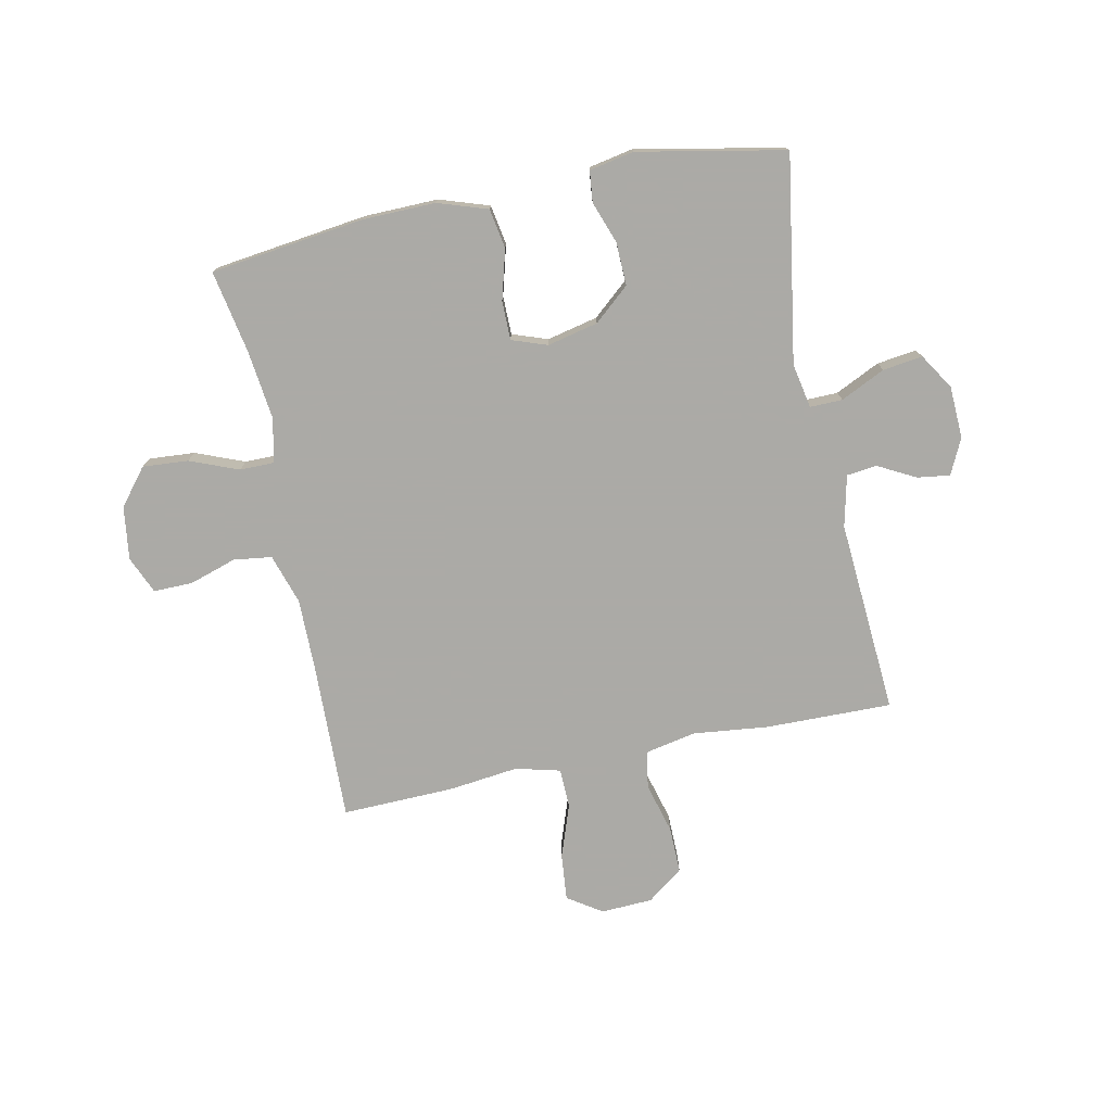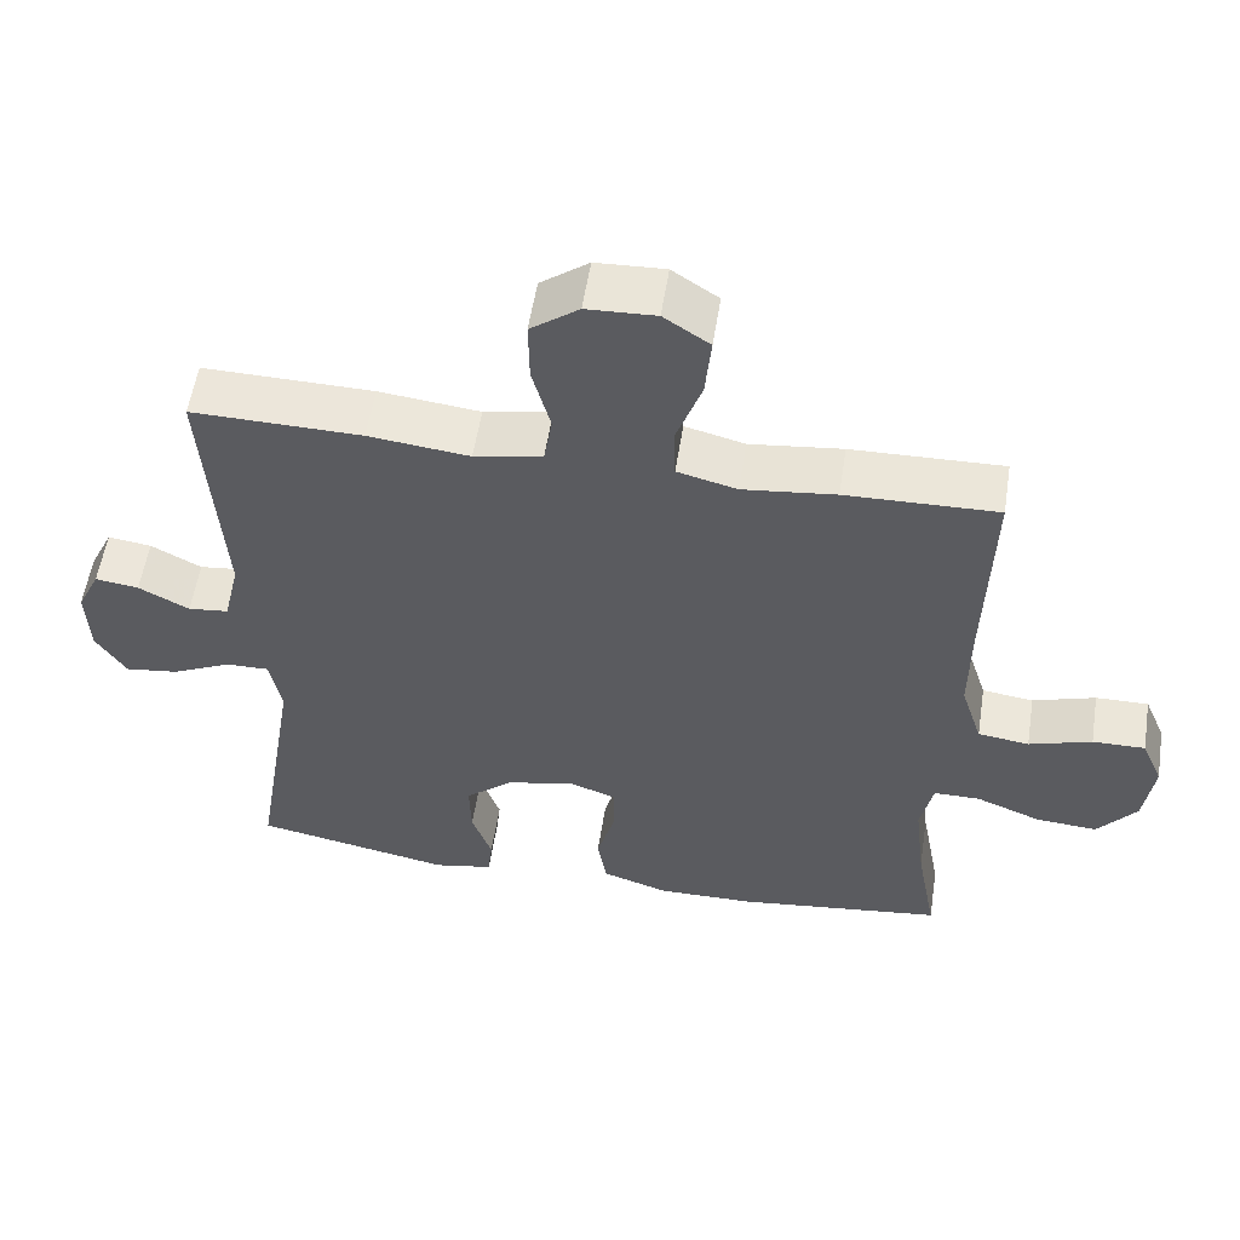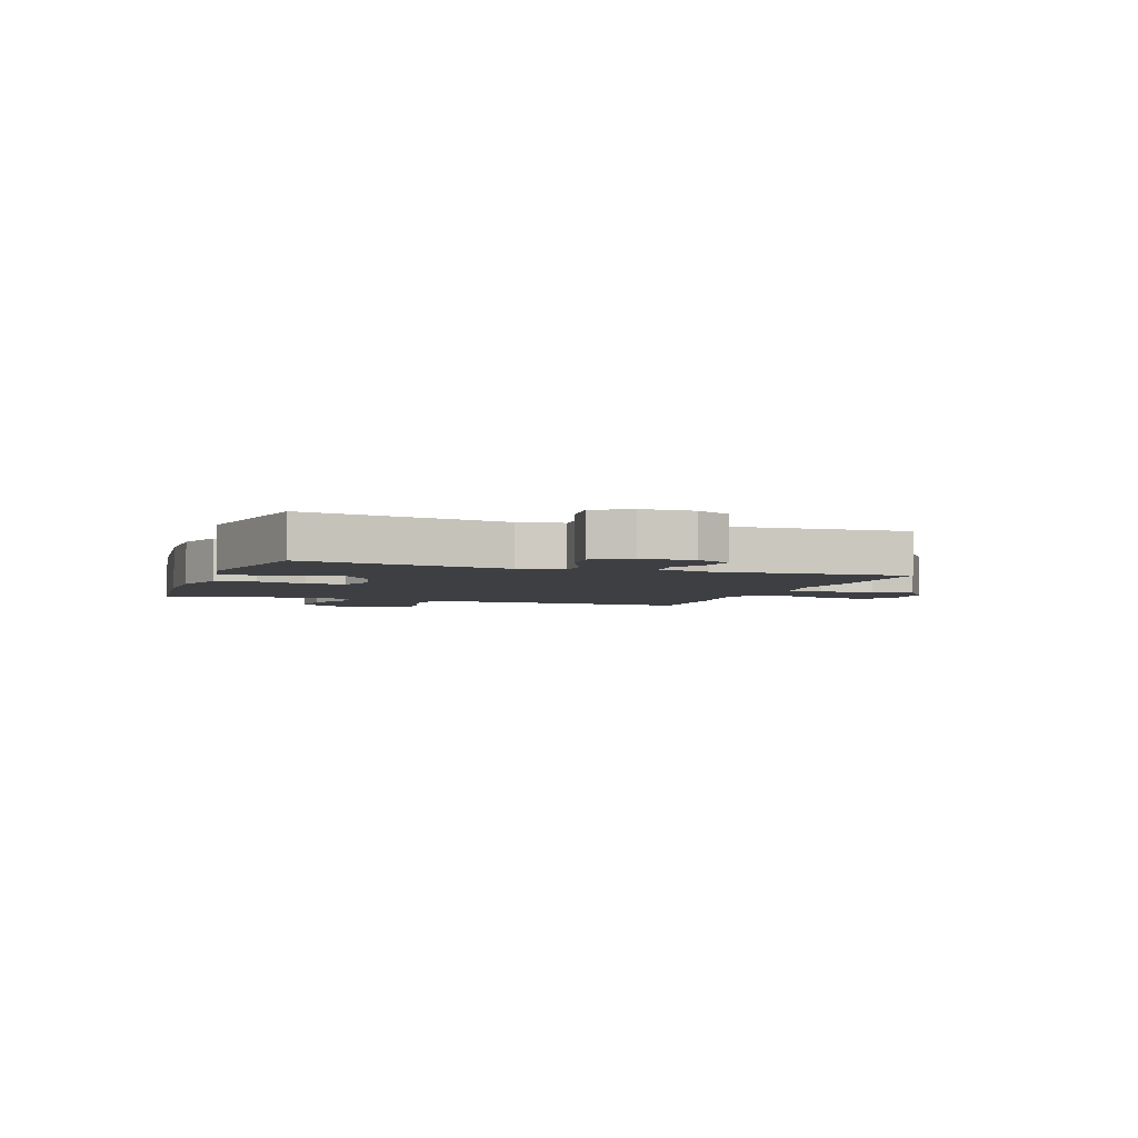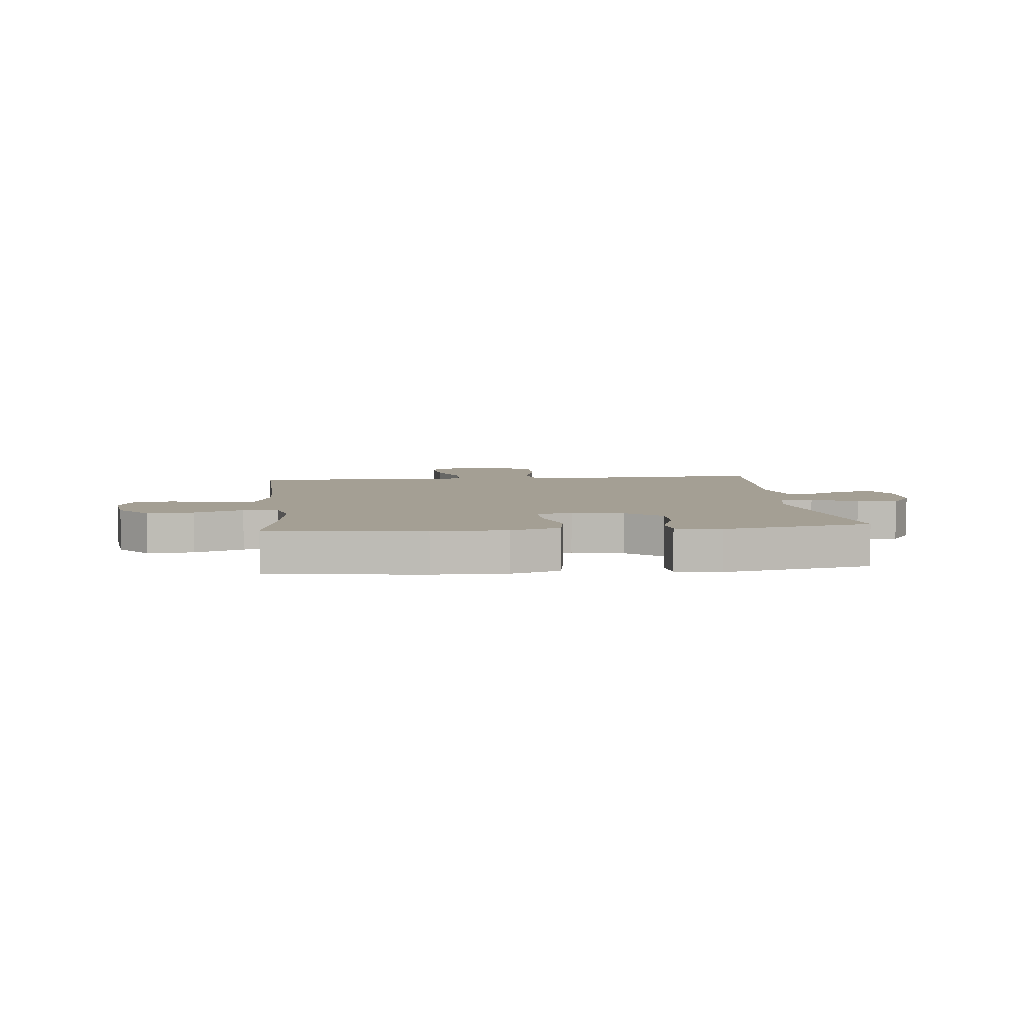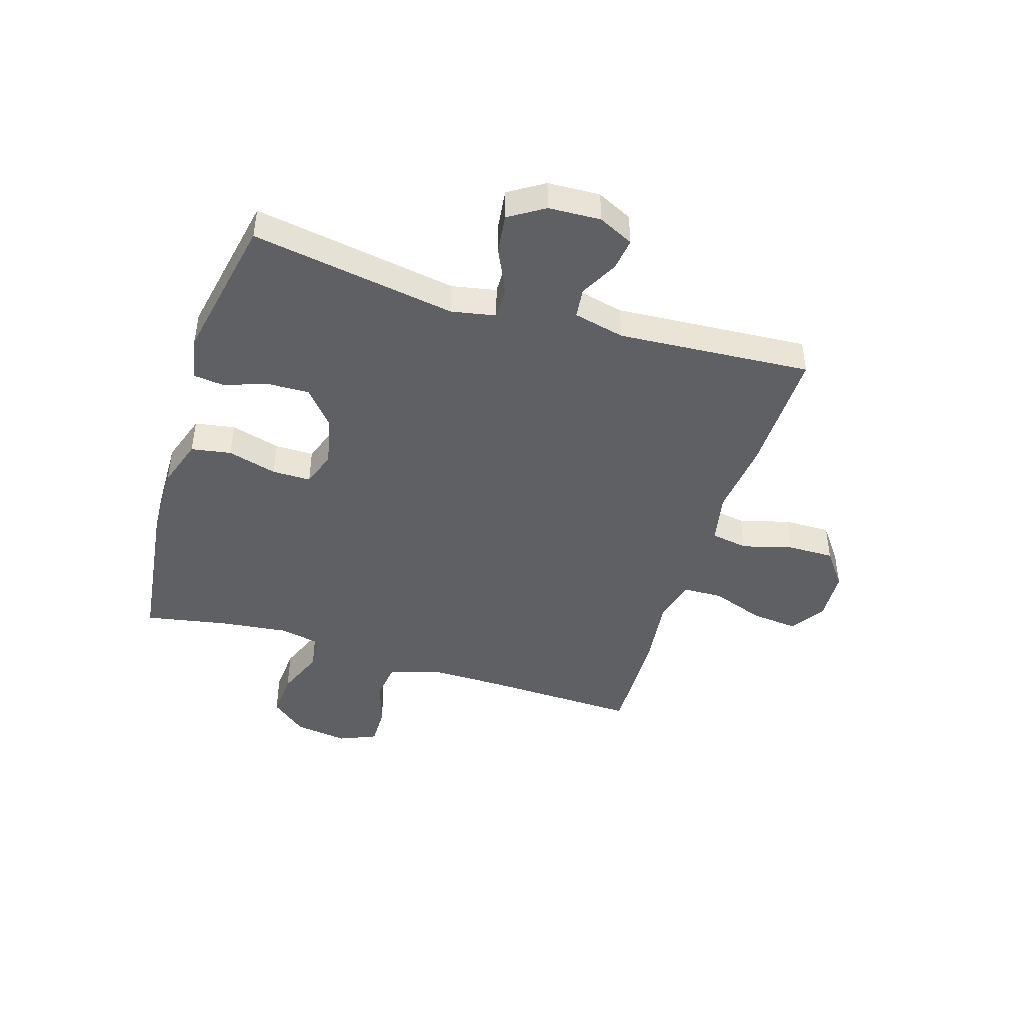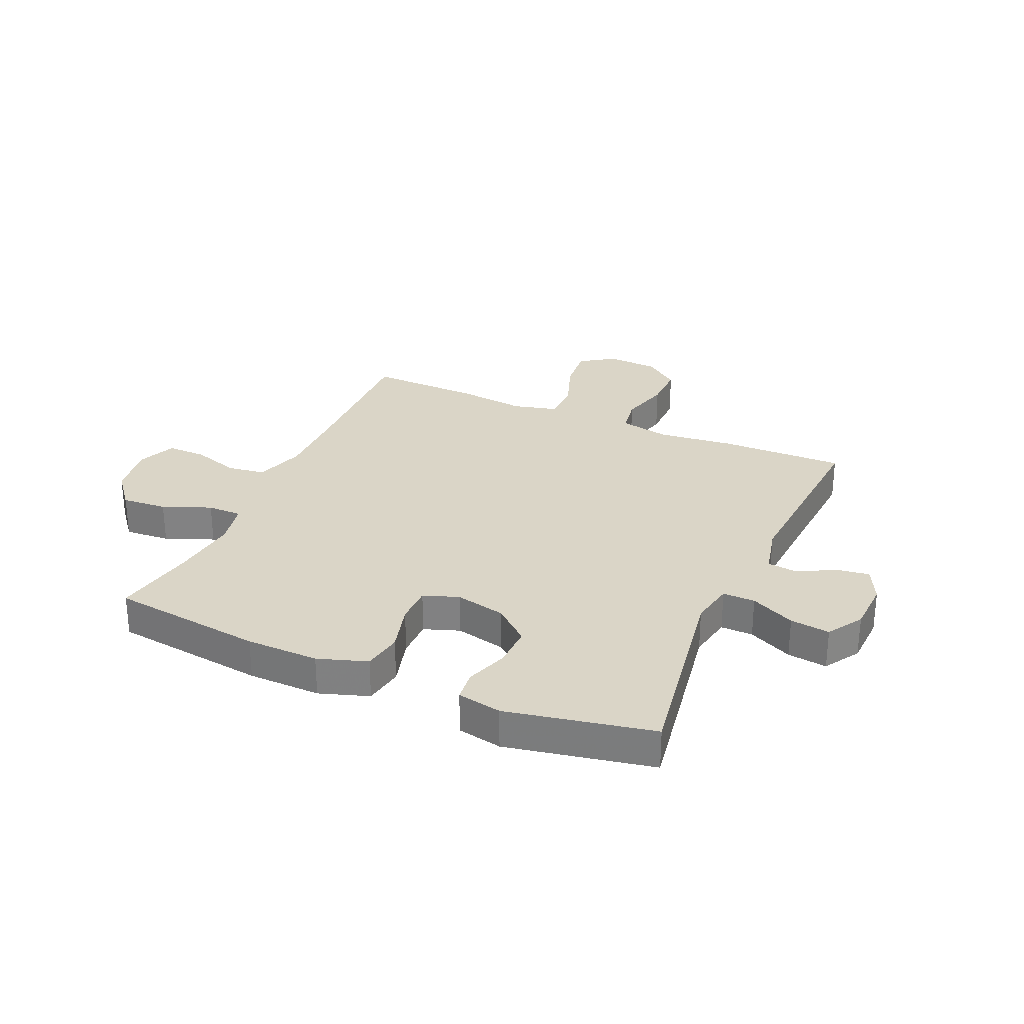
<metadata>
{"format":"obj","ext":"obj","renderer":"f3d","projection":"perspective","resolution":1024,"background":"white","views":[{"elev":-75.9,"azim":-168.2,"up":"+Y"},{"elev":55.7,"azim":8.8,"up":"+Z"},{"elev":-3.8,"azim":-109.9,"up":"+Y"},{"elev":5.6,"azim":174.1,"up":"+Y"},{"elev":-44.9,"azim":-107.2,"up":"+Y"},{"elev":29.0,"azim":-156.2,"up":"+Y"}]}
</metadata>
<code>
v -0.5 0.07 0.5
v -0.278 0.07 0.496
v -0.146 0.07 0.481
v -0.057 0.07 0.499
v -0.046 0.07 0.564
v -0.07 0.07 0.653
v -0.071 0.07 0.734
v -0.008 0.07 0.781
v 0.082 0.07 0.785
v 0.142 0.07 0.745
v 0.134 0.07 0.663
v 0.101 0.07 0.57
v 0.103 0.07 0.501
v 0.181 0.07 0.481
v 0.302 0.07 0.495
v 0.5 0.07 0.5
v 0.492 0.07 0.226
v 0.491 0.07 0.096
v 0.519 0.07 0.008
v 0.586 0.07 -0.001
v 0.668 0.07 0.025
v 0.737 0.07 0.026
v 0.765 0.07 -0.04
v 0.752 0.07 -0.133
v 0.701 0.07 -0.196
v 0.621 0.07 -0.19
v 0.536 0.07 -0.156
v 0.475 0.07 -0.156
v 0.459 0.07 -0.234
v 0.473 0.07 -0.354
v 0.5 0.07 -0.5
v 0.23 0.07 -0.534
v 0.102 0.07 -0.536
v 0.015 0.07 -0.507
v 0.003 0.07 -0.437
v 0.027 0.07 -0.35
v 0.027 0.07 -0.282
v -0.035 0.07 -0.26
v -0.124 0.07 -0.28
v -0.186 0.07 -0.333
v -0.184 0.07 -0.408
v -0.158 0.07 -0.482
v -0.164 0.07 -0.536
v -0.242 0.07 -0.551
v -0.5 0.07 -0.5
v -0.441 0.07 -0.14
v -0.456 0.07 -0.062
v -0.513 0.07 -0.063
v -0.591 0.07 -0.1
v -0.661 0.07 -0.109
v -0.7 0.07 -0.047
v -0.704 0.07 0.045
v -0.674 0.07 0.107
v -0.617 0.07 0.099
v -0.551 0.07 0.064
v -0.498 0.07 0.07
v -0.477 0.07 0.16
v -0.5 0 0.5
v -0.278 0 0.496
v -0.146 0 0.481
v -0.057 0 0.499
v -0.046 0 0.564
v -0.07 0 0.653
v -0.071 0 0.734
v -0.008 0 0.781
v 0.082 0 0.785
v 0.142 0 0.745
v 0.134 0 0.663
v 0.101 0 0.57
v 0.103 0 0.501
v 0.181 0 0.481
v 0.302 0 0.495
v 0.5 0 0.5
v 0.492 0 0.226
v 0.491 0 0.096
v 0.519 0 0.008
v 0.586 0 -0.001
v 0.668 0 0.025
v 0.737 0 0.026
v 0.765 0 -0.04
v 0.752 0 -0.133
v 0.701 0 -0.196
v 0.621 0 -0.19
v 0.536 0 -0.156
v 0.475 0 -0.156
v 0.459 0 -0.234
v 0.473 0 -0.354
v 0.5 0 -0.5
v 0.23 0 -0.534
v 0.102 0 -0.536
v 0.015 0 -0.507
v 0.003 0 -0.437
v 0.027 0 -0.35
v 0.027 0 -0.282
v -0.035 0 -0.26
v -0.124 0 -0.28
v -0.186 0 -0.333
v -0.184 0 -0.408
v -0.158 0 -0.482
v -0.164 0 -0.536
v -0.242 0 -0.551
v -0.5 0 -0.5
v -0.441 0 -0.14
v -0.456 0 -0.062
v -0.513 0 -0.063
v -0.591 0 -0.1
v -0.661 0 -0.109
v -0.7 0 -0.047
v -0.704 0 0.045
v -0.674 0 0.107
v -0.617 0 0.099
v -0.551 0 0.064
v -0.498 0 0.07
v -0.477 0 0.16
f 52 53 54 55
f 52 55 56
f 51 52 56
f 48 49 50 51
f 47 48 51 56
f 43 44 45 46
f 41 42 43 46
f 40 41 46 47
f 39 40 47 56
f 33 34 35 36
f 33 36 37
f 30 31 32 33
f 29 30 33 37
f 28 29 37 38
f 24 25 26 27
f 24 27 28
f 23 24 28
f 20 21 22 23
f 19 20 23 28
f 18 19 28 38
f 14 15 16 17
f 13 14 17 18
f 9 10 11 12
f 9 12 13
f 8 9 13
f 5 6 7 8
f 4 5 8 13
f 3 4 13 18
f 57 1 2 3
f 38 39 56 57
f 3 18 38 57
f 112 111 110 109
f 113 112 109
f 113 109 108
f 108 107 106 105
f 113 108 105 104
f 103 102 101 100
f 103 100 99 98
f 104 103 98 97
f 113 104 97 96
f 93 92 91 90
f 94 93 90
f 90 89 88 87
f 94 90 87 86
f 95 94 86 85
f 84 83 82 81
f 85 84 81
f 85 81 80
f 80 79 78 77
f 85 80 77 76
f 95 85 76 75
f 74 73 72 71
f 75 74 71 70
f 69 68 67 66
f 70 69 66
f 70 66 65
f 65 64 63 62
f 70 65 62 61
f 75 70 61 60
f 60 59 58 114
f 114 113 96 95
f 114 95 75 60
f 1 58 59 2
f 2 59 60 3
f 3 60 61 4
f 4 61 62 5
f 5 62 63 6
f 6 63 64 7
f 7 64 65 8
f 8 65 66 9
f 9 66 67 10
f 10 67 68 11
f 11 68 69 12
f 12 69 70 13
f 13 70 71 14
f 14 71 72 15
f 15 72 73 16
f 16 73 74 17
f 17 74 75 18
f 18 75 76 19
f 19 76 77 20
f 20 77 78 21
f 21 78 79 22
f 22 79 80 23
f 23 80 81 24
f 24 81 82 25
f 25 82 83 26
f 26 83 84 27
f 27 84 85 28
f 28 85 86 29
f 29 86 87 30
f 30 87 88 31
f 31 88 89 32
f 32 89 90 33
f 33 90 91 34
f 34 91 92 35
f 35 92 93 36
f 36 93 94 37
f 37 94 95 38
f 38 95 96 39
f 39 96 97 40
f 40 97 98 41
f 41 98 99 42
f 42 99 100 43
f 43 100 101 44
f 44 101 102 45
f 45 102 103 46
f 46 103 104 47
f 47 104 105 48
f 48 105 106 49
f 49 106 107 50
f 50 107 108 51
f 51 108 109 52
f 52 109 110 53
f 53 110 111 54
f 54 111 112 55
f 55 112 113 56
f 56 113 114 57
f 57 114 58 1

</code>
